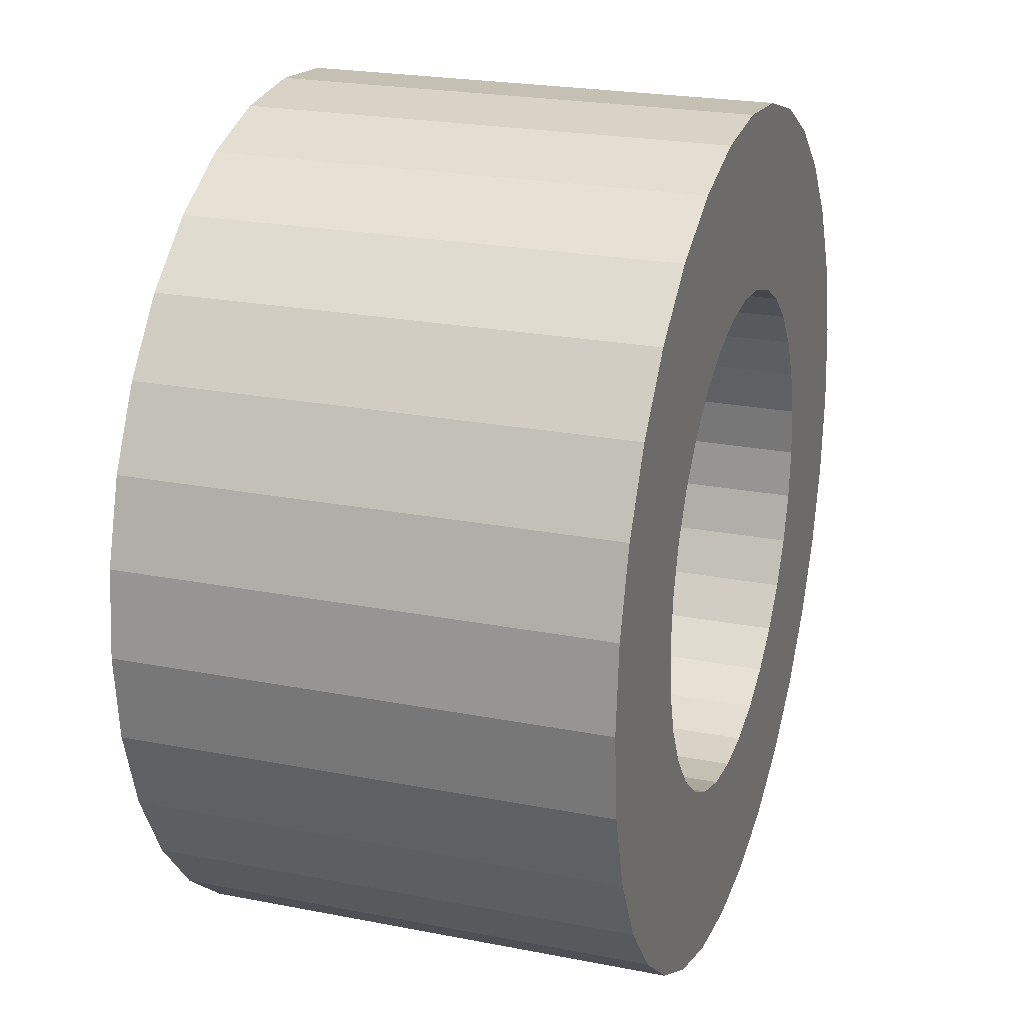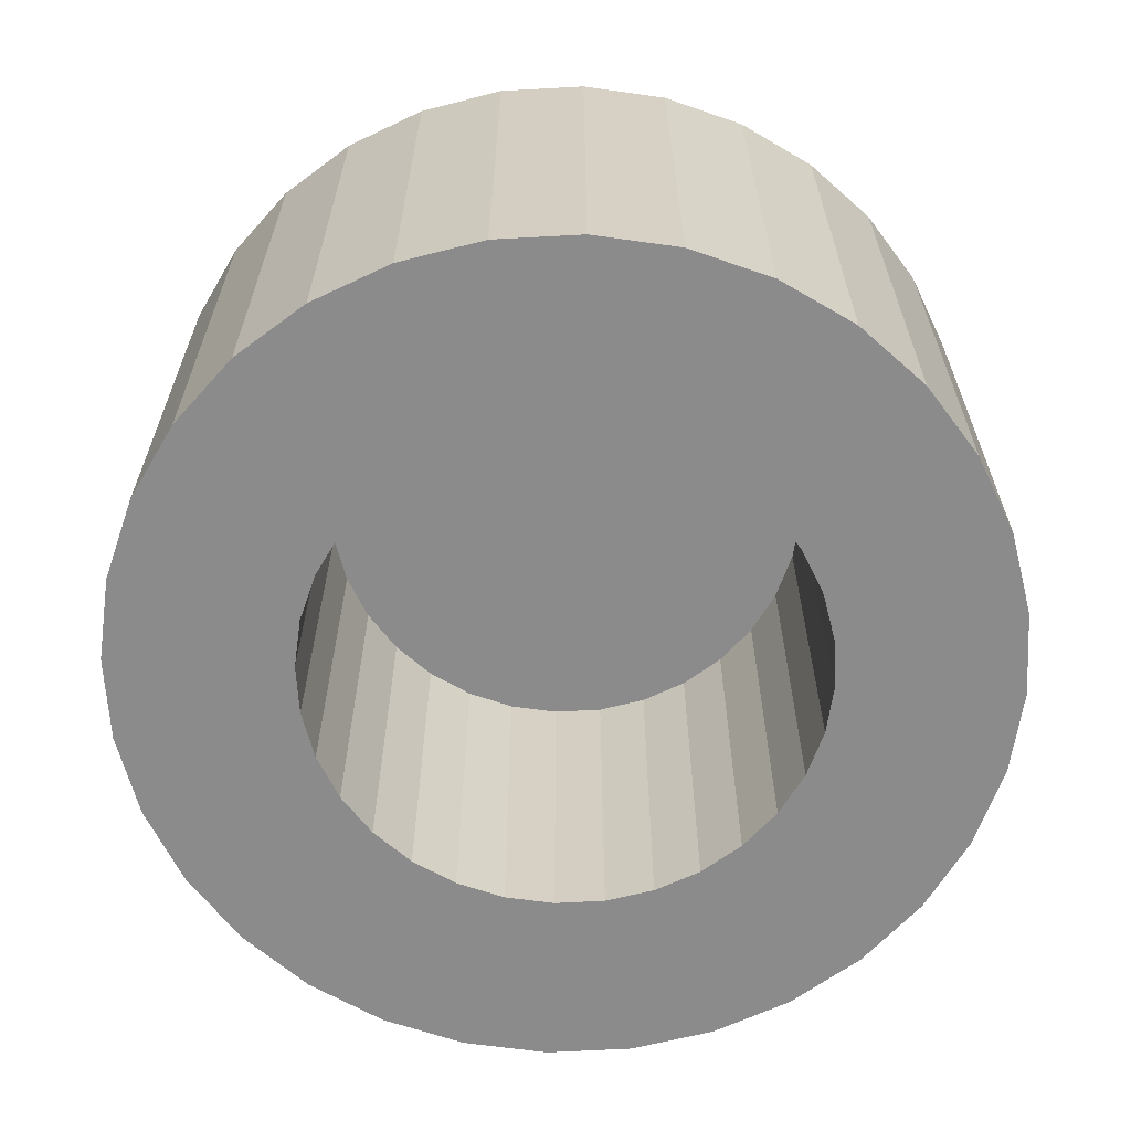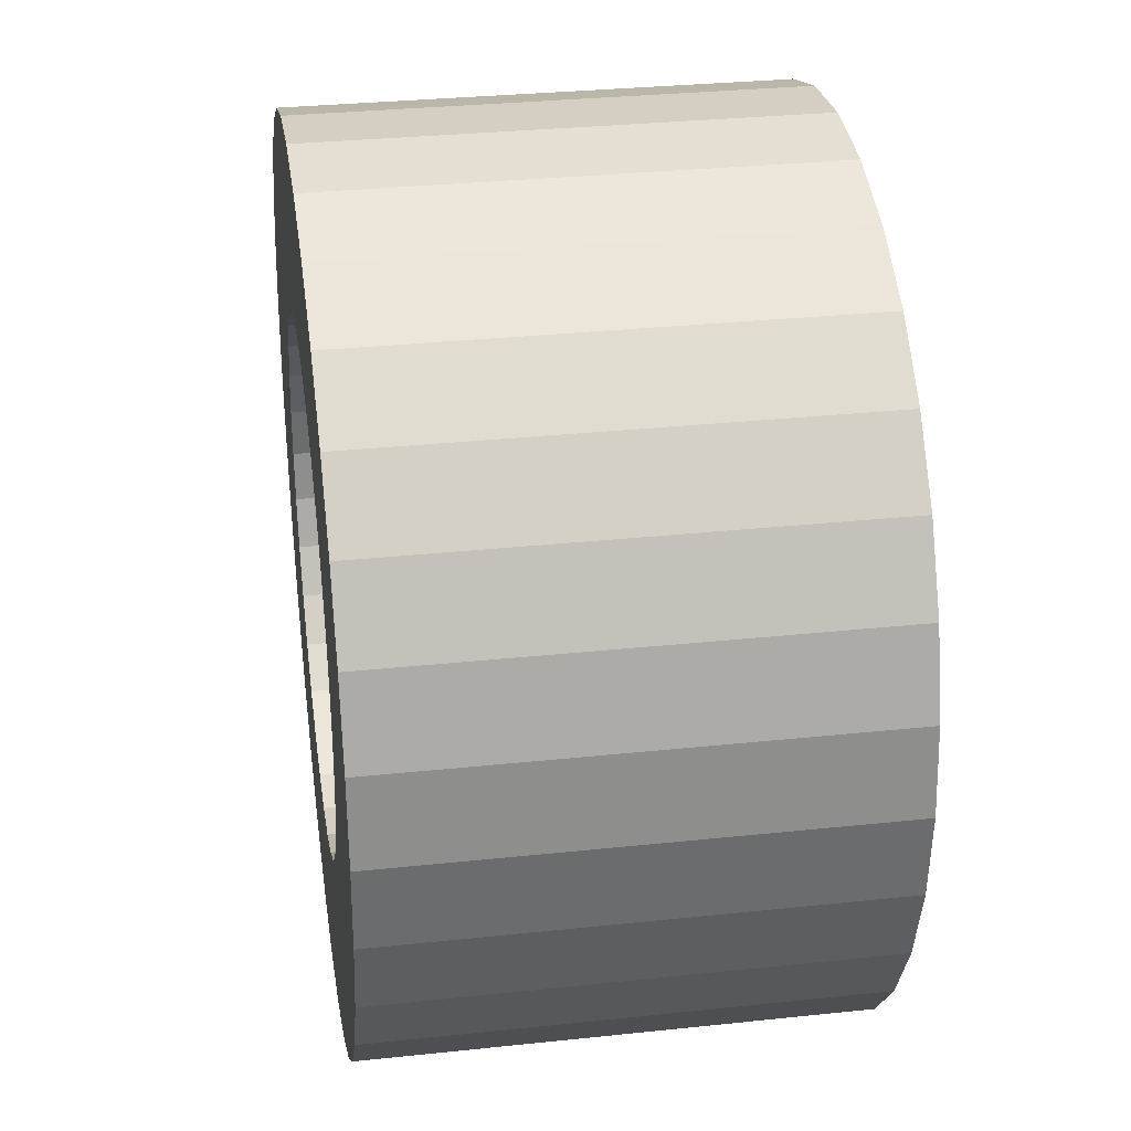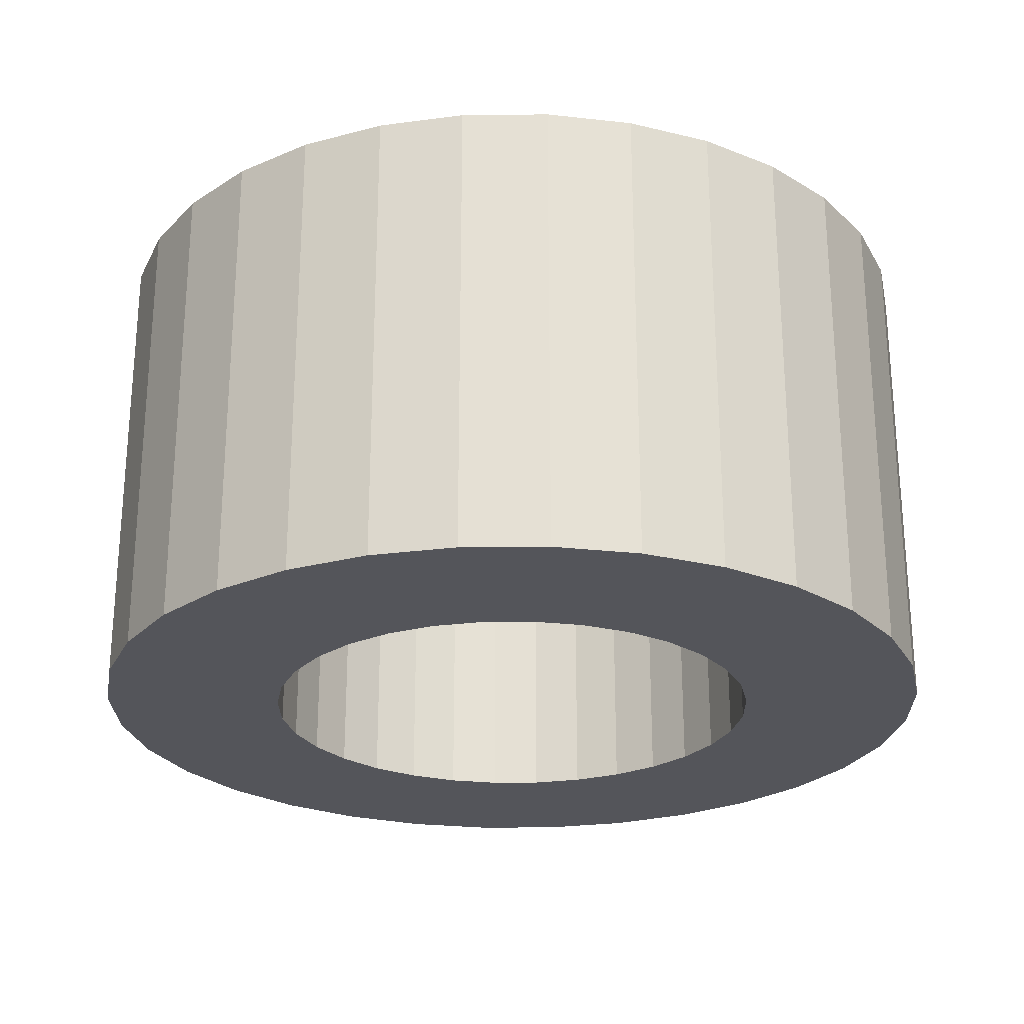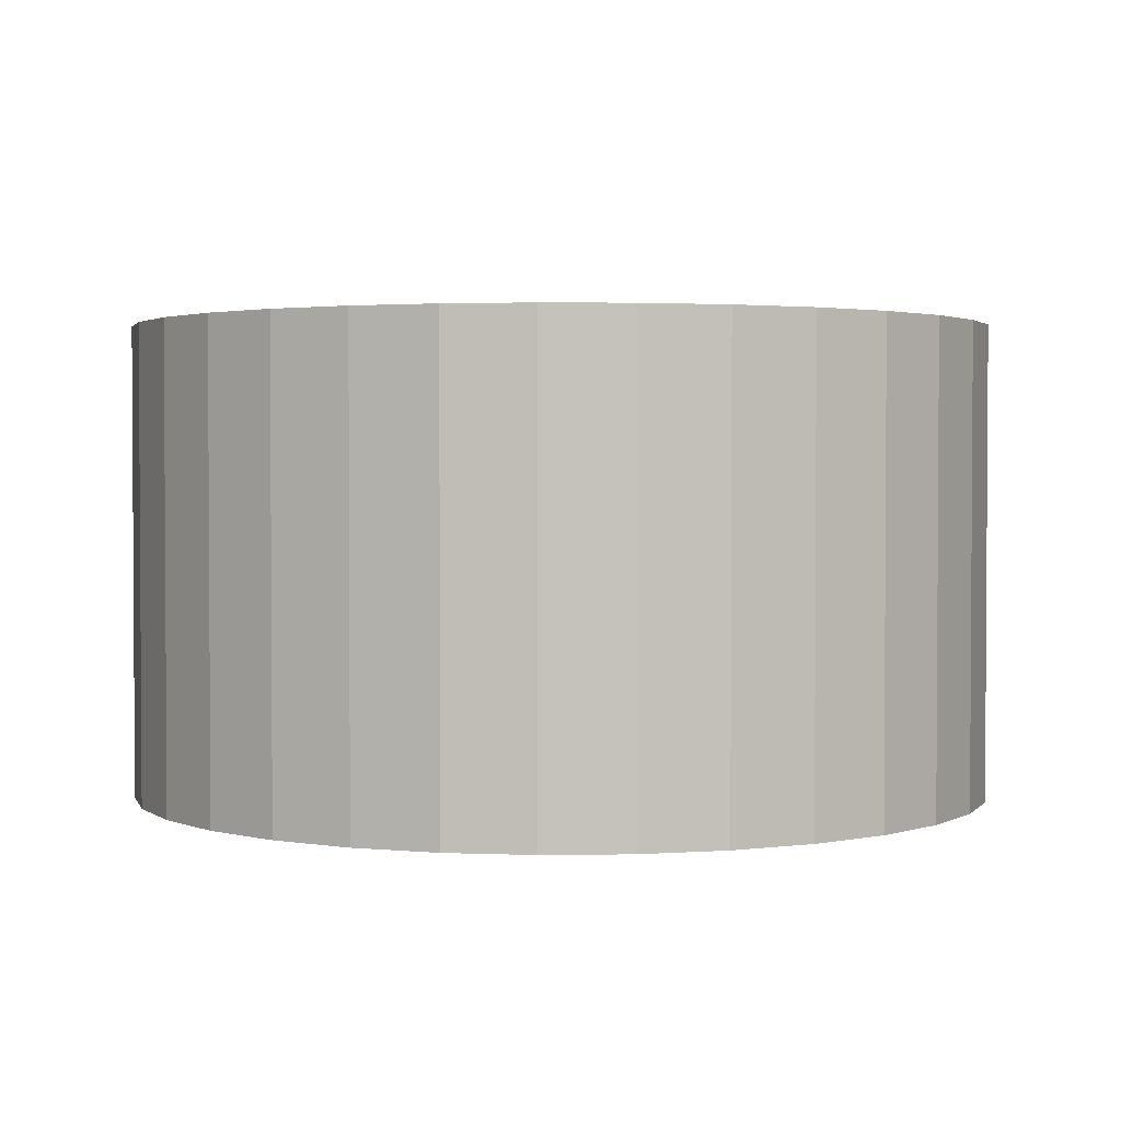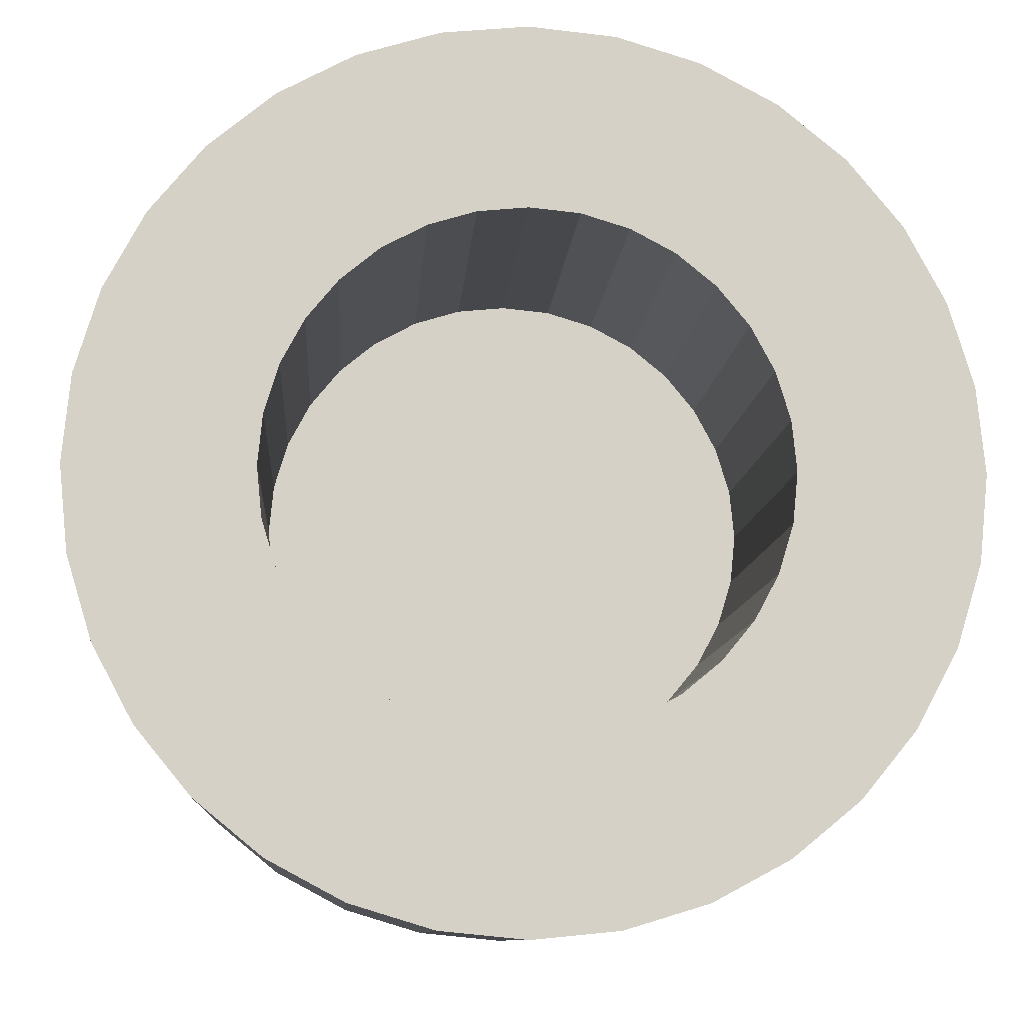
<metadata>
{"format":"obj","ext":"obj","renderer":"f3d","projection":"perspective","resolution":1024,"background":"white","views":[{"elev":23.1,"azim":-71.6,"up":"+Z"},{"elev":-63.8,"azim":-171.2,"up":"+Y"},{"elev":31.2,"azim":81.4,"up":"+Z"},{"elev":-25.0,"azim":-49.7,"up":"+Y"},{"elev":2.2,"azim":-109.9,"up":"+Y"},{"elev":-9.9,"azim":-3.9,"up":"+Z"}]}
</metadata>
<code>
o 円柱
v 0 -3.27 6
v 0 3.27 6
v 0 1.982 3.5
v -1.171 -3.27 5.885
v -1.171 3.27 5.885
v -0.6828 1.982 3.433
v -2.296 -3.27 5.543
v -2.296 3.27 5.543
v -1.339 1.982 3.234
v -3.333 -3.27 4.989
v -3.333 3.27 4.989
v -1.944 1.982 2.91
v -4.243 -3.27 4.243
v -4.243 3.27 4.243
v -2.475 1.982 2.475
v -4.989 -3.27 3.333
v -4.989 3.27 3.333
v -2.91 1.982 1.944
v -5.543 -3.27 2.296
v -5.543 3.27 2.296
v -3.234 1.982 1.339
v -5.885 -3.27 1.171
v -5.885 3.27 1.171
v -3.433 1.982 0.6828
v -6 -3.27 0
v -6 3.27 0
v -3.5 1.982 0
v -5.885 -3.27 -1.171
v -5.885 3.27 -1.171
v -3.433 1.982 -0.6828
v -5.543 -3.27 -2.296
v -3.234 1.982 -1.339
v -5.543 3.27 -2.296
v -4.989 -3.27 -3.333
v -4.989 3.27 -3.333
v -2.91 1.982 -1.944
v -4.243 -3.27 -4.243
v -4.243 3.27 -4.243
v -2.475 1.982 -2.475
v -3.333 -3.27 -4.989
v -3.333 3.27 -4.989
v -1.944 1.982 -2.91
v -2.296 -3.27 -5.543
v -2.296 3.27 -5.543
v -1.339 1.982 -3.234
v -1.171 -3.27 -5.885
v -0.6828 1.982 -3.433
v -1.171 3.27 -5.885
v 0 -3.27 -6
v 0 3.27 -6
v 0 1.982 -3.5
v 1.171 -3.27 -5.885
v 1.171 3.27 -5.885
v 0.6828 1.982 -3.433
v 2.296 -3.27 -5.543
v 2.296 3.27 -5.543
v 1.339 1.982 -3.234
v 3.333 -3.27 -4.989
v 3.333 3.27 -4.989
v 1.944 1.982 -2.91
v 4.243 -3.27 -4.243
v 4.243 3.27 -4.243
v 2.475 1.982 -2.475
v 4.989 -3.27 -3.333
v 4.989 3.27 -3.333
v 2.91 1.982 -1.944
v 5.543 -3.27 -2.296
v 5.543 3.27 -2.296
v 3.234 1.982 -1.339
v 5.885 -3.27 -1.171
v 5.885 3.27 -1.171
v 3.433 1.982 -0.6828
v 6 -3.27 0
v 6 3.27 0
v 3.5 1.982 0
v 5.885 -3.27 1.171
v 5.885 3.27 1.171
v 3.433 1.982 0.6828
v 5.543 -3.27 2.296
v 5.543 3.27 2.296
v 3.234 1.982 1.339
v 4.989 -3.27 3.333
v 4.989 3.27 3.333
v 2.91 1.982 1.944
v 4.243 -3.27 4.243
v 4.243 3.27 4.243
v 2.475 1.982 2.475
v 3.333 -3.27 4.989
v 3.333 3.27 4.989
v 1.944 1.982 2.91
v 2.296 -3.27 5.543
v 2.296 3.27 5.543
v 1.339 1.982 3.234
v 1.171 -3.27 5.885
v 0.6828 1.982 3.433
v 1.171 3.27 5.885
v 0.6828 -3.27 3.433
v -0.6828 -3.27 3.433
v 0 -3.27 3.5
v -1.339 -3.27 -3.234
v -1.944 -3.27 2.91
v -1.944 -3.27 -2.91
v -1.339 -3.27 3.234
v -2.91 -3.27 -1.944
v -2.475 -3.27 -2.475
v -2.91 -3.27 1.944
v -3.5 -3.27 0
v -3.433 -3.27 0.6828
v -3.234 -3.27 -1.339
v -3.433 -3.27 -0.6828
v -3.234 -3.27 1.339
v -2.475 -3.27 2.475
v 3.5 -3.27 0
v 3.234 -3.27 -1.339
v 3.433 -3.27 -0.6828
v 3.433 -3.27 0.6828
v 2.91 -3.27 -1.944
v 2.91 -3.27 1.944
v 2.475 -3.27 -2.475
v 3.234 -3.27 1.339
v 1.339 -3.27 3.234
v 1.944 -3.27 -2.91
v 1.944 -3.27 2.91
v 0.6828 -3.27 -3.433
v -0.6828 -3.27 -3.433
v 0 -3.27 -3.5
v 1.339 -3.27 -3.234
v 2.475 -3.27 2.475
f 2 4 1
f 5 7 4
f 8 10 7
f 11 13 10
f 14 16 13
f 17 19 16
f 20 22 19
f 23 25 22
f 26 28 25
f 29 31 28
f 33 34 31
f 35 37 34
f 38 40 37
f 41 43 40
f 44 46 43
f 48 49 46
f 50 52 49
f 53 55 52
f 56 58 55
f 59 61 58
f 62 64 61
f 65 67 64
f 68 70 67
f 71 73 70
f 74 76 73
f 77 79 76
f 80 82 79
f 83 85 82
f 86 88 85
f 89 91 88
f 65 41 17
f 92 94 91
f 96 1 94
f 31 104 109
f 70 94 118
f 6 99 98
f 9 98 103
f 12 103 101
f 15 101 112
f 18 112 106
f 21 106 111
f 24 111 108
f 27 108 107
f 30 107 110
f 32 110 109
f 36 109 104
f 39 104 105
f 42 105 102
f 45 102 100
f 45 125 47
f 51 125 126
f 54 126 124
f 57 124 127
f 60 127 122
f 63 122 119
f 66 119 117
f 69 117 114
f 72 114 115
f 75 115 113
f 78 113 116
f 81 116 120
f 84 120 118
f 87 118 128
f 90 128 123
f 93 123 121
f 47 72 95
f 95 121 97
f 3 97 99
f 2 5 4
f 5 8 7
f 8 11 10
f 11 14 13
f 14 17 16
f 17 20 19
f 20 23 22
f 23 26 25
f 26 29 28
f 29 33 31
f 33 35 34
f 35 38 37
f 38 41 40
f 41 44 43
f 44 48 46
f 48 50 49
f 50 53 52
f 53 56 55
f 56 59 58
f 59 62 61
f 62 65 64
f 65 68 67
f 68 71 70
f 71 74 73
f 74 77 76
f 77 80 79
f 80 83 82
f 83 86 85
f 86 89 88
f 89 92 91
f 17 14 11
f 11 8 5
f 5 2 96
f 96 92 89
f 89 86 83
f 83 80 77
f 77 74 71
f 71 68 65
f 65 62 59
f 59 56 53
f 53 50 48
f 48 44 41
f 41 38 35
f 35 33 29
f 29 26 23
f 23 20 17
f 17 11 5
f 5 96 89
f 89 83 77
f 77 71 65
f 65 59 53
f 53 48 41
f 41 35 29
f 29 23 17
f 17 5 89
f 89 77 65
f 65 53 41
f 41 29 17
f 17 89 65
f 92 96 94
f 96 2 1
f 97 94 1
f 1 4 7
f 7 10 13
f 13 16 19
f 19 22 25
f 25 28 31
f 31 34 37
f 37 40 43
f 43 46 49
f 49 52 55
f 55 58 61
f 61 64 67
f 67 70 115
f 67 115 114
f 55 61 67
f 43 49 55
f 31 37 43
f 19 25 31
f 7 13 19
f 97 1 7
f 99 97 7
f 7 19 31
f 31 43 55
f 55 67 114
f 55 114 117
f 98 99 7
f 103 98 7
f 55 117 119
f 55 119 122
f 101 103 7
f 112 101 7
f 55 122 127
f 55 127 124
f 106 112 7
f 111 106 7
f 55 124 126
f 55 126 125
f 111 7 31
f 108 111 31
f 31 55 125
f 31 125 100
f 107 108 31
f 110 107 31
f 31 100 102
f 31 102 105
f 109 110 31
f 31 105 104
f 113 115 70
f 70 73 76
f 76 79 82
f 82 85 88
f 88 91 94
f 94 97 121
f 94 121 123
f 82 88 94
f 70 76 82
f 116 113 70
f 120 116 70
f 70 82 94
f 94 123 128
f 118 120 70
f 94 128 118
f 6 3 99
f 9 6 98
f 12 9 103
f 15 12 101
f 18 15 112
f 21 18 106
f 24 21 111
f 27 24 108
f 30 27 107
f 32 30 110
f 36 32 109
f 39 36 104
f 42 39 105
f 45 42 102
f 45 100 125
f 51 47 125
f 54 51 126
f 57 54 124
f 60 57 127
f 63 60 122
f 66 63 119
f 69 66 117
f 72 69 114
f 75 72 115
f 78 75 113
f 81 78 116
f 84 81 120
f 87 84 118
f 90 87 128
f 93 90 123
f 95 3 6
f 6 9 12
f 12 15 18
f 18 21 24
f 24 27 30
f 30 32 36
f 36 39 42
f 42 45 47
f 47 51 54
f 54 57 60
f 60 63 66
f 66 69 72
f 72 75 78
f 78 81 84
f 84 87 90
f 90 93 95
f 95 6 12
f 12 18 24
f 24 30 36
f 36 42 47
f 47 54 60
f 60 66 72
f 72 78 84
f 84 90 95
f 95 12 24
f 24 36 47
f 47 60 72
f 72 84 95
f 95 24 47
f 95 93 121
f 3 95 97

</code>
